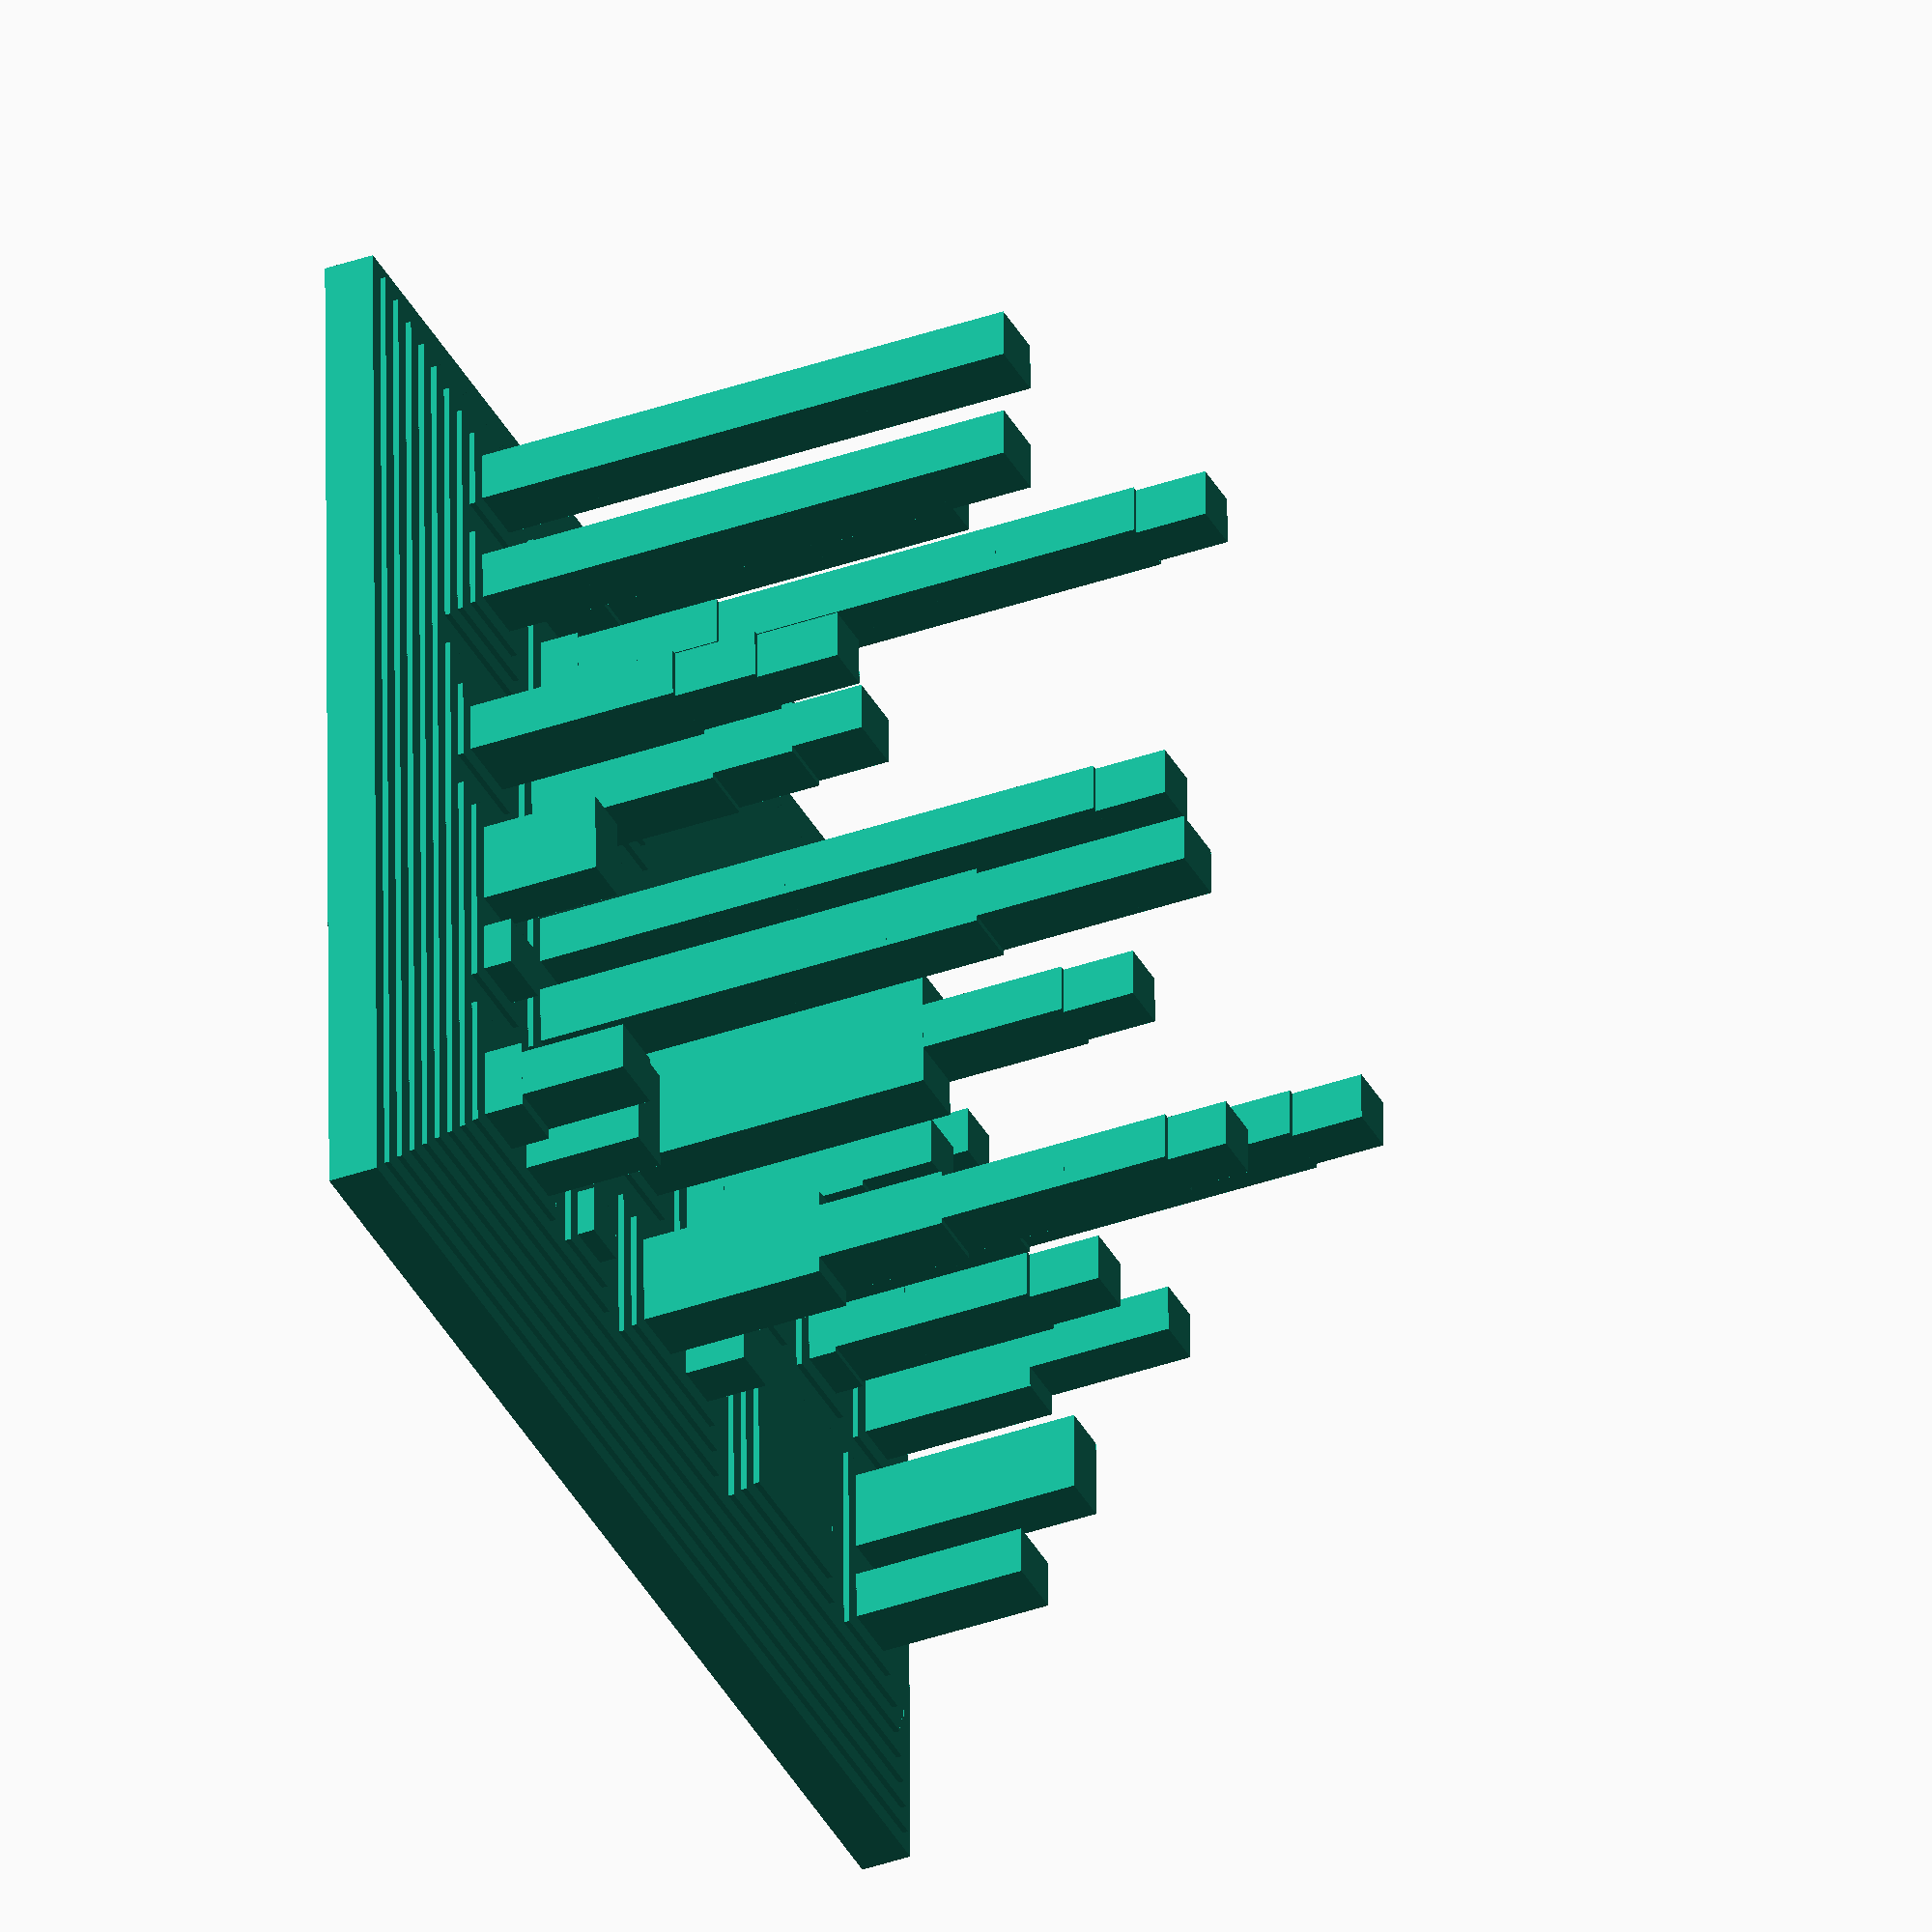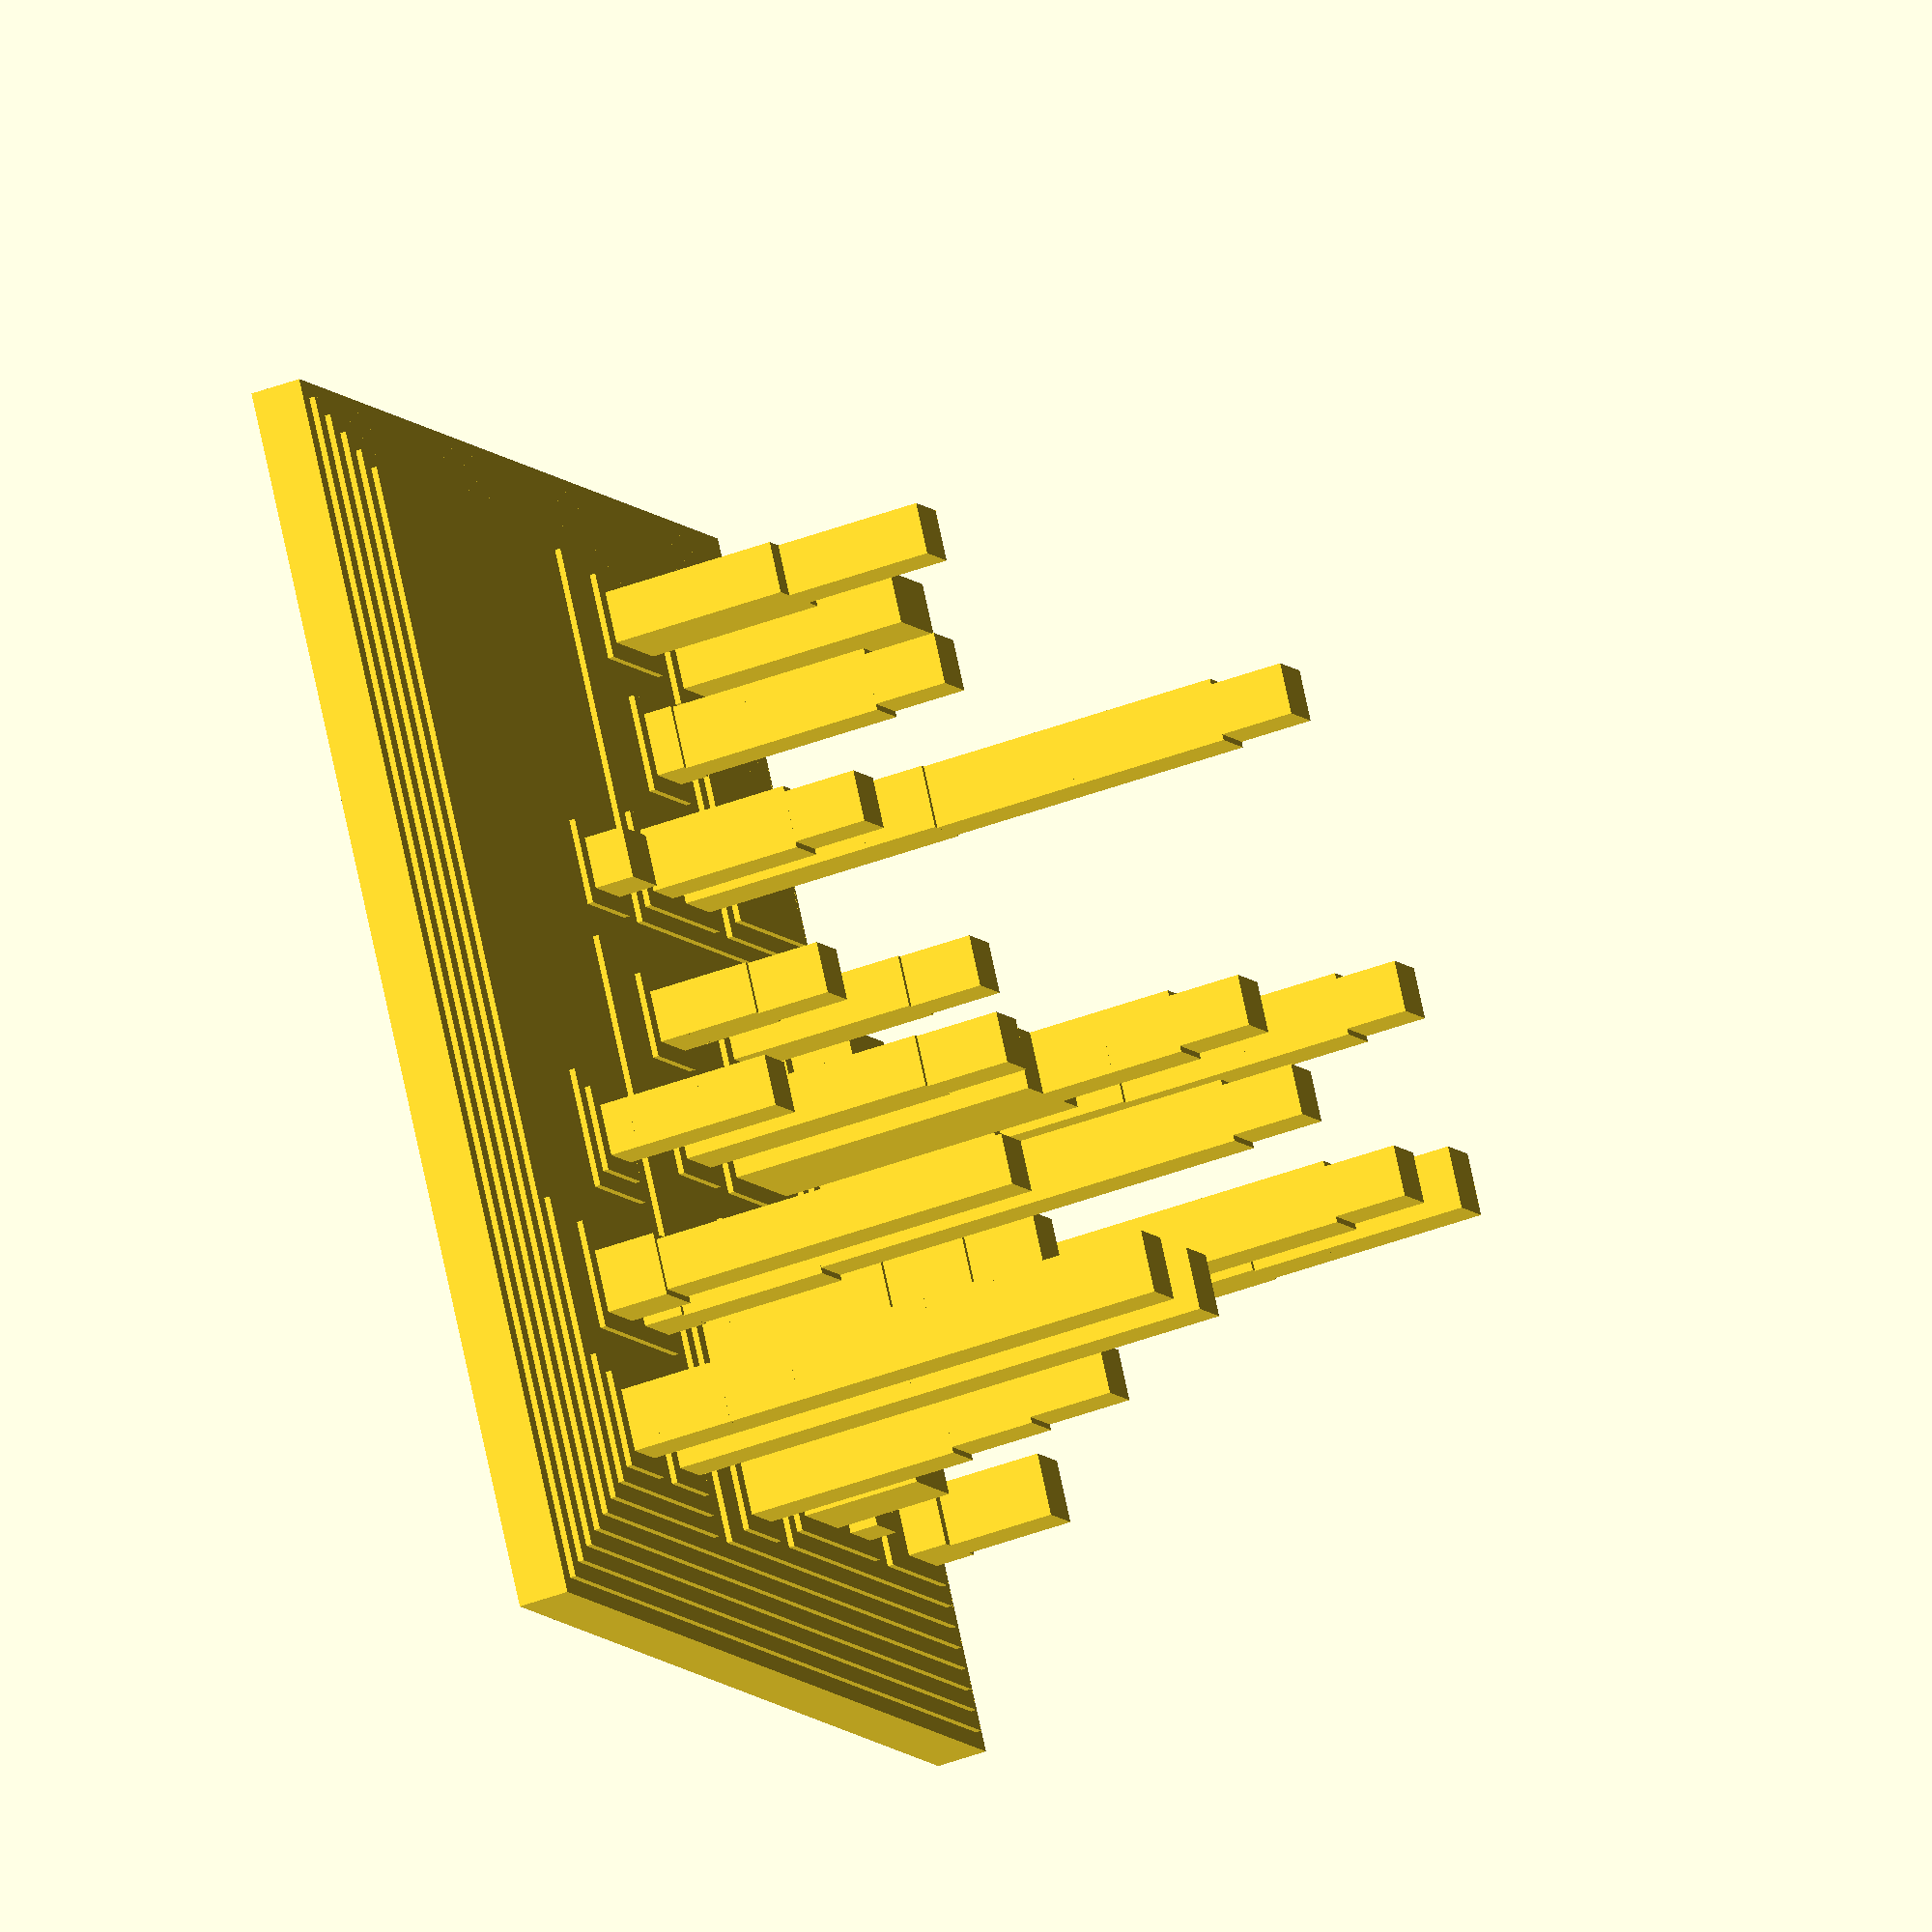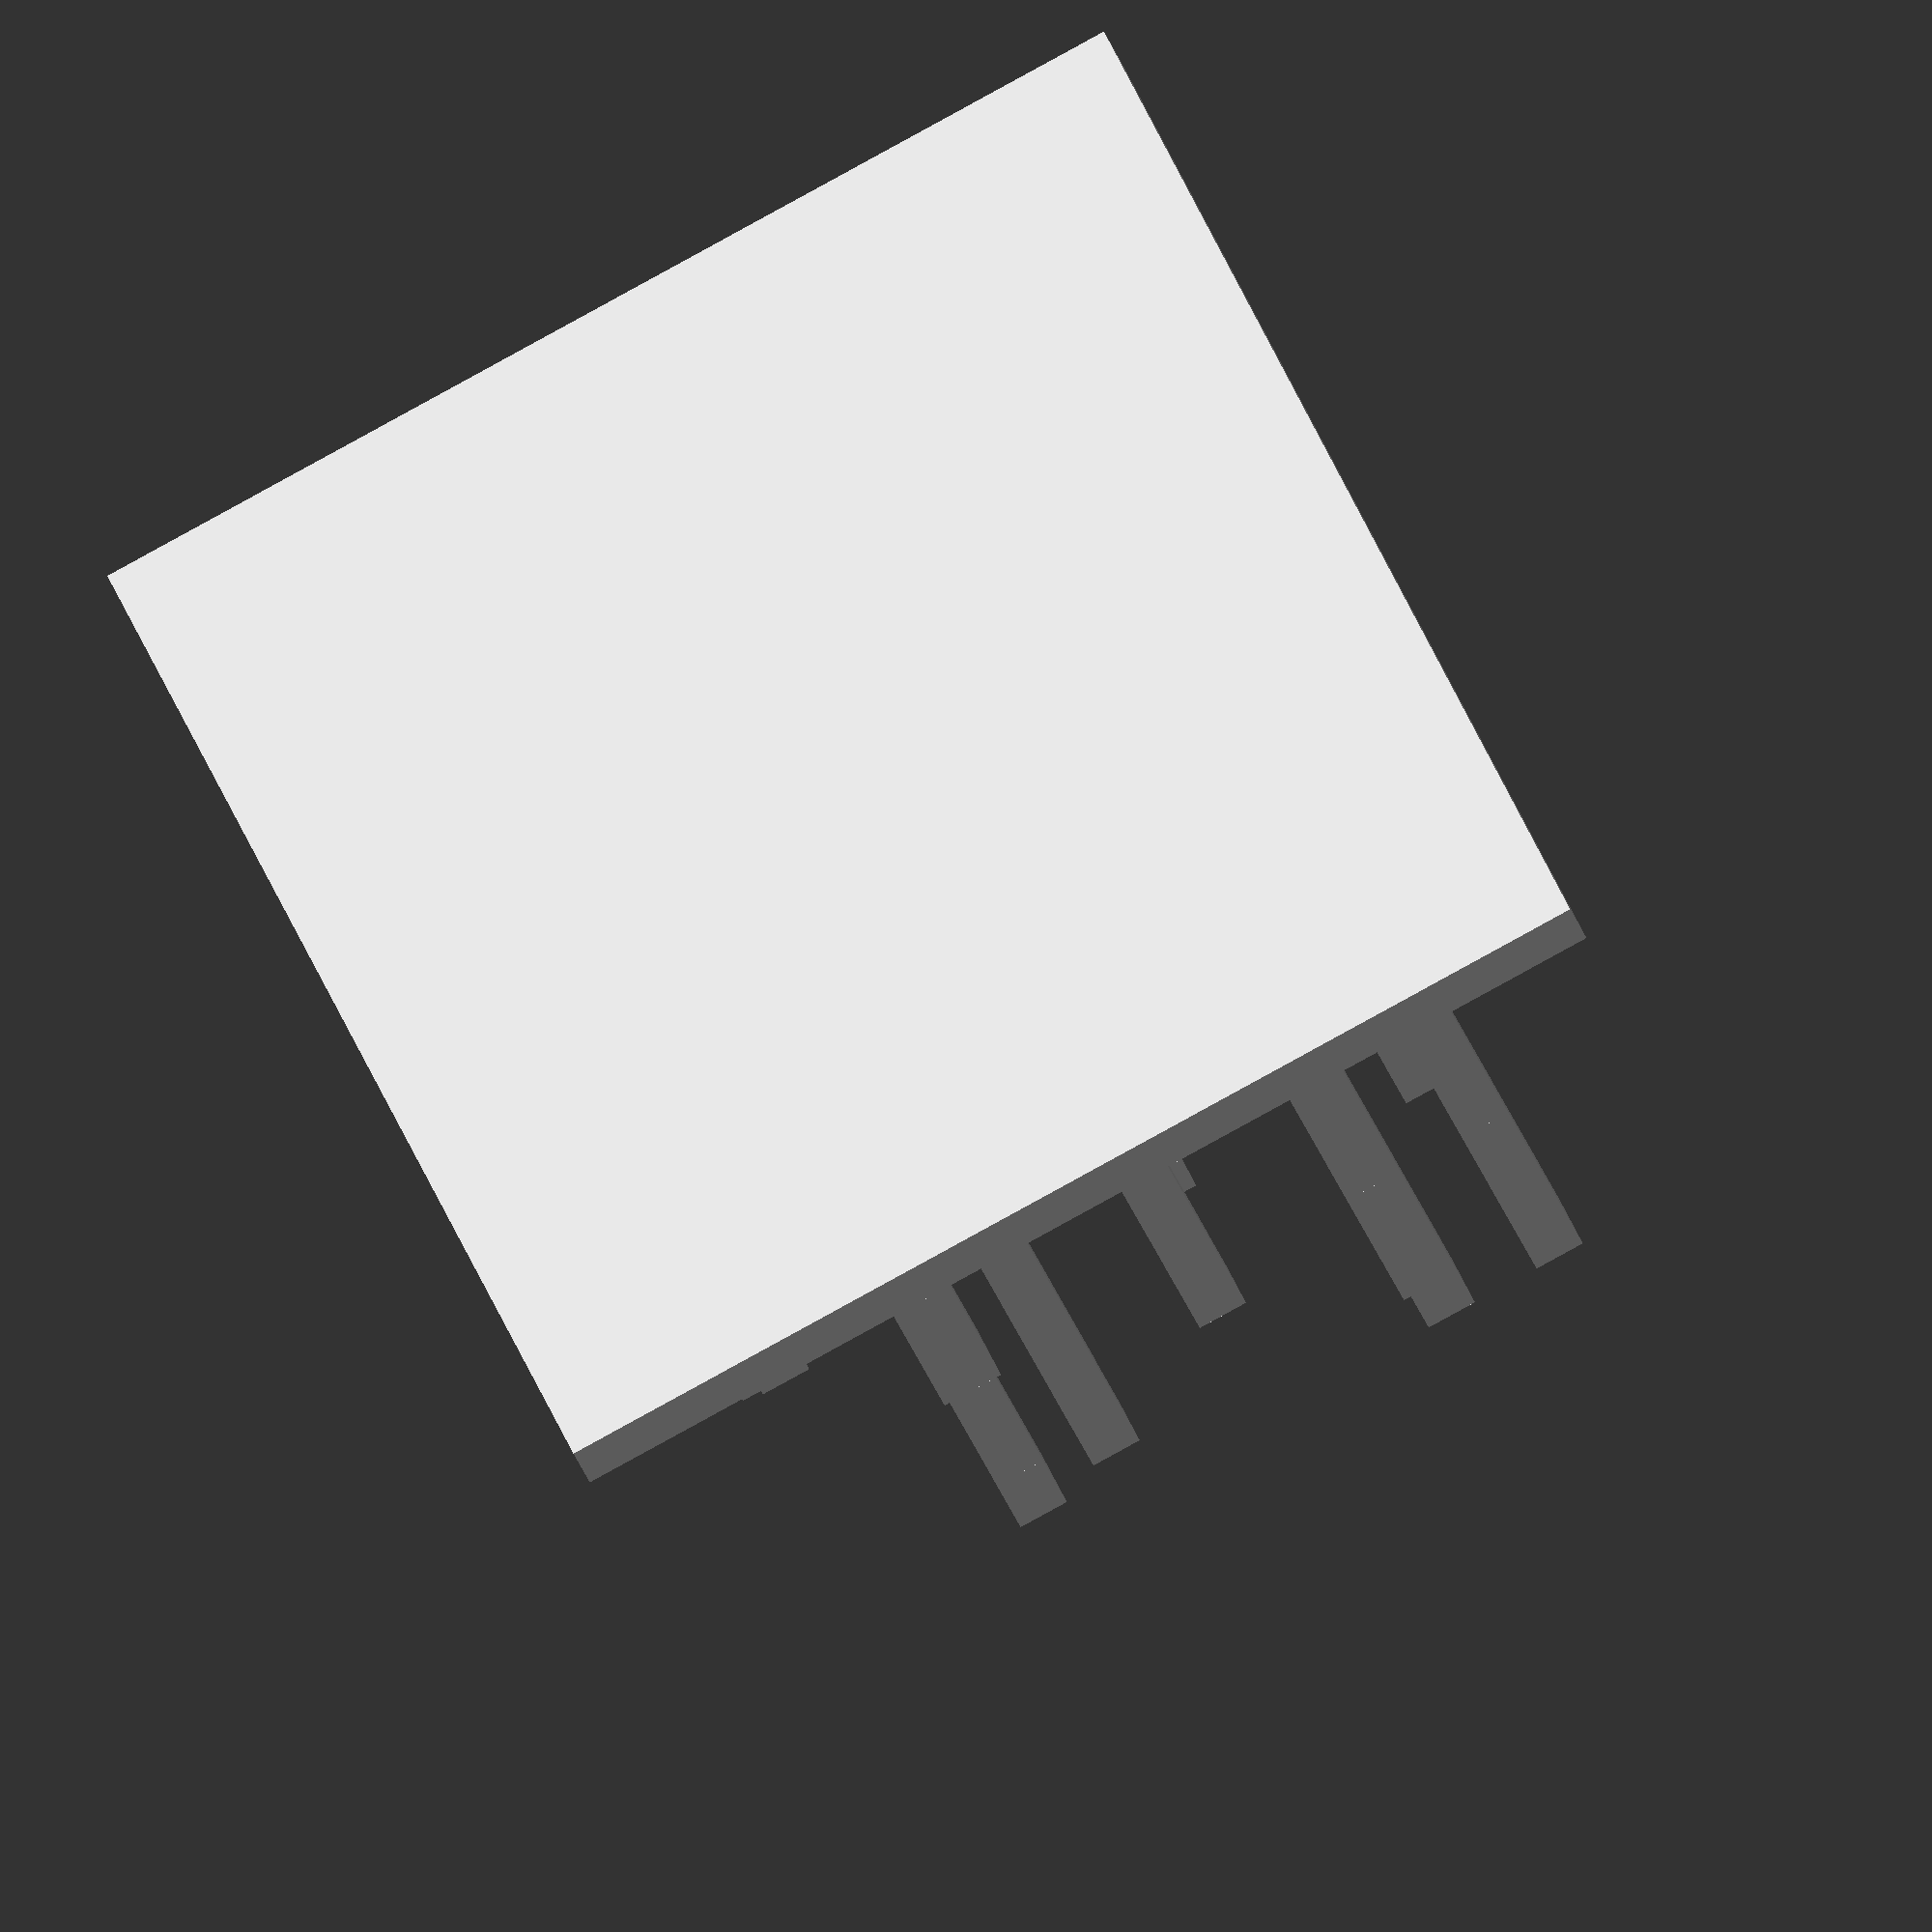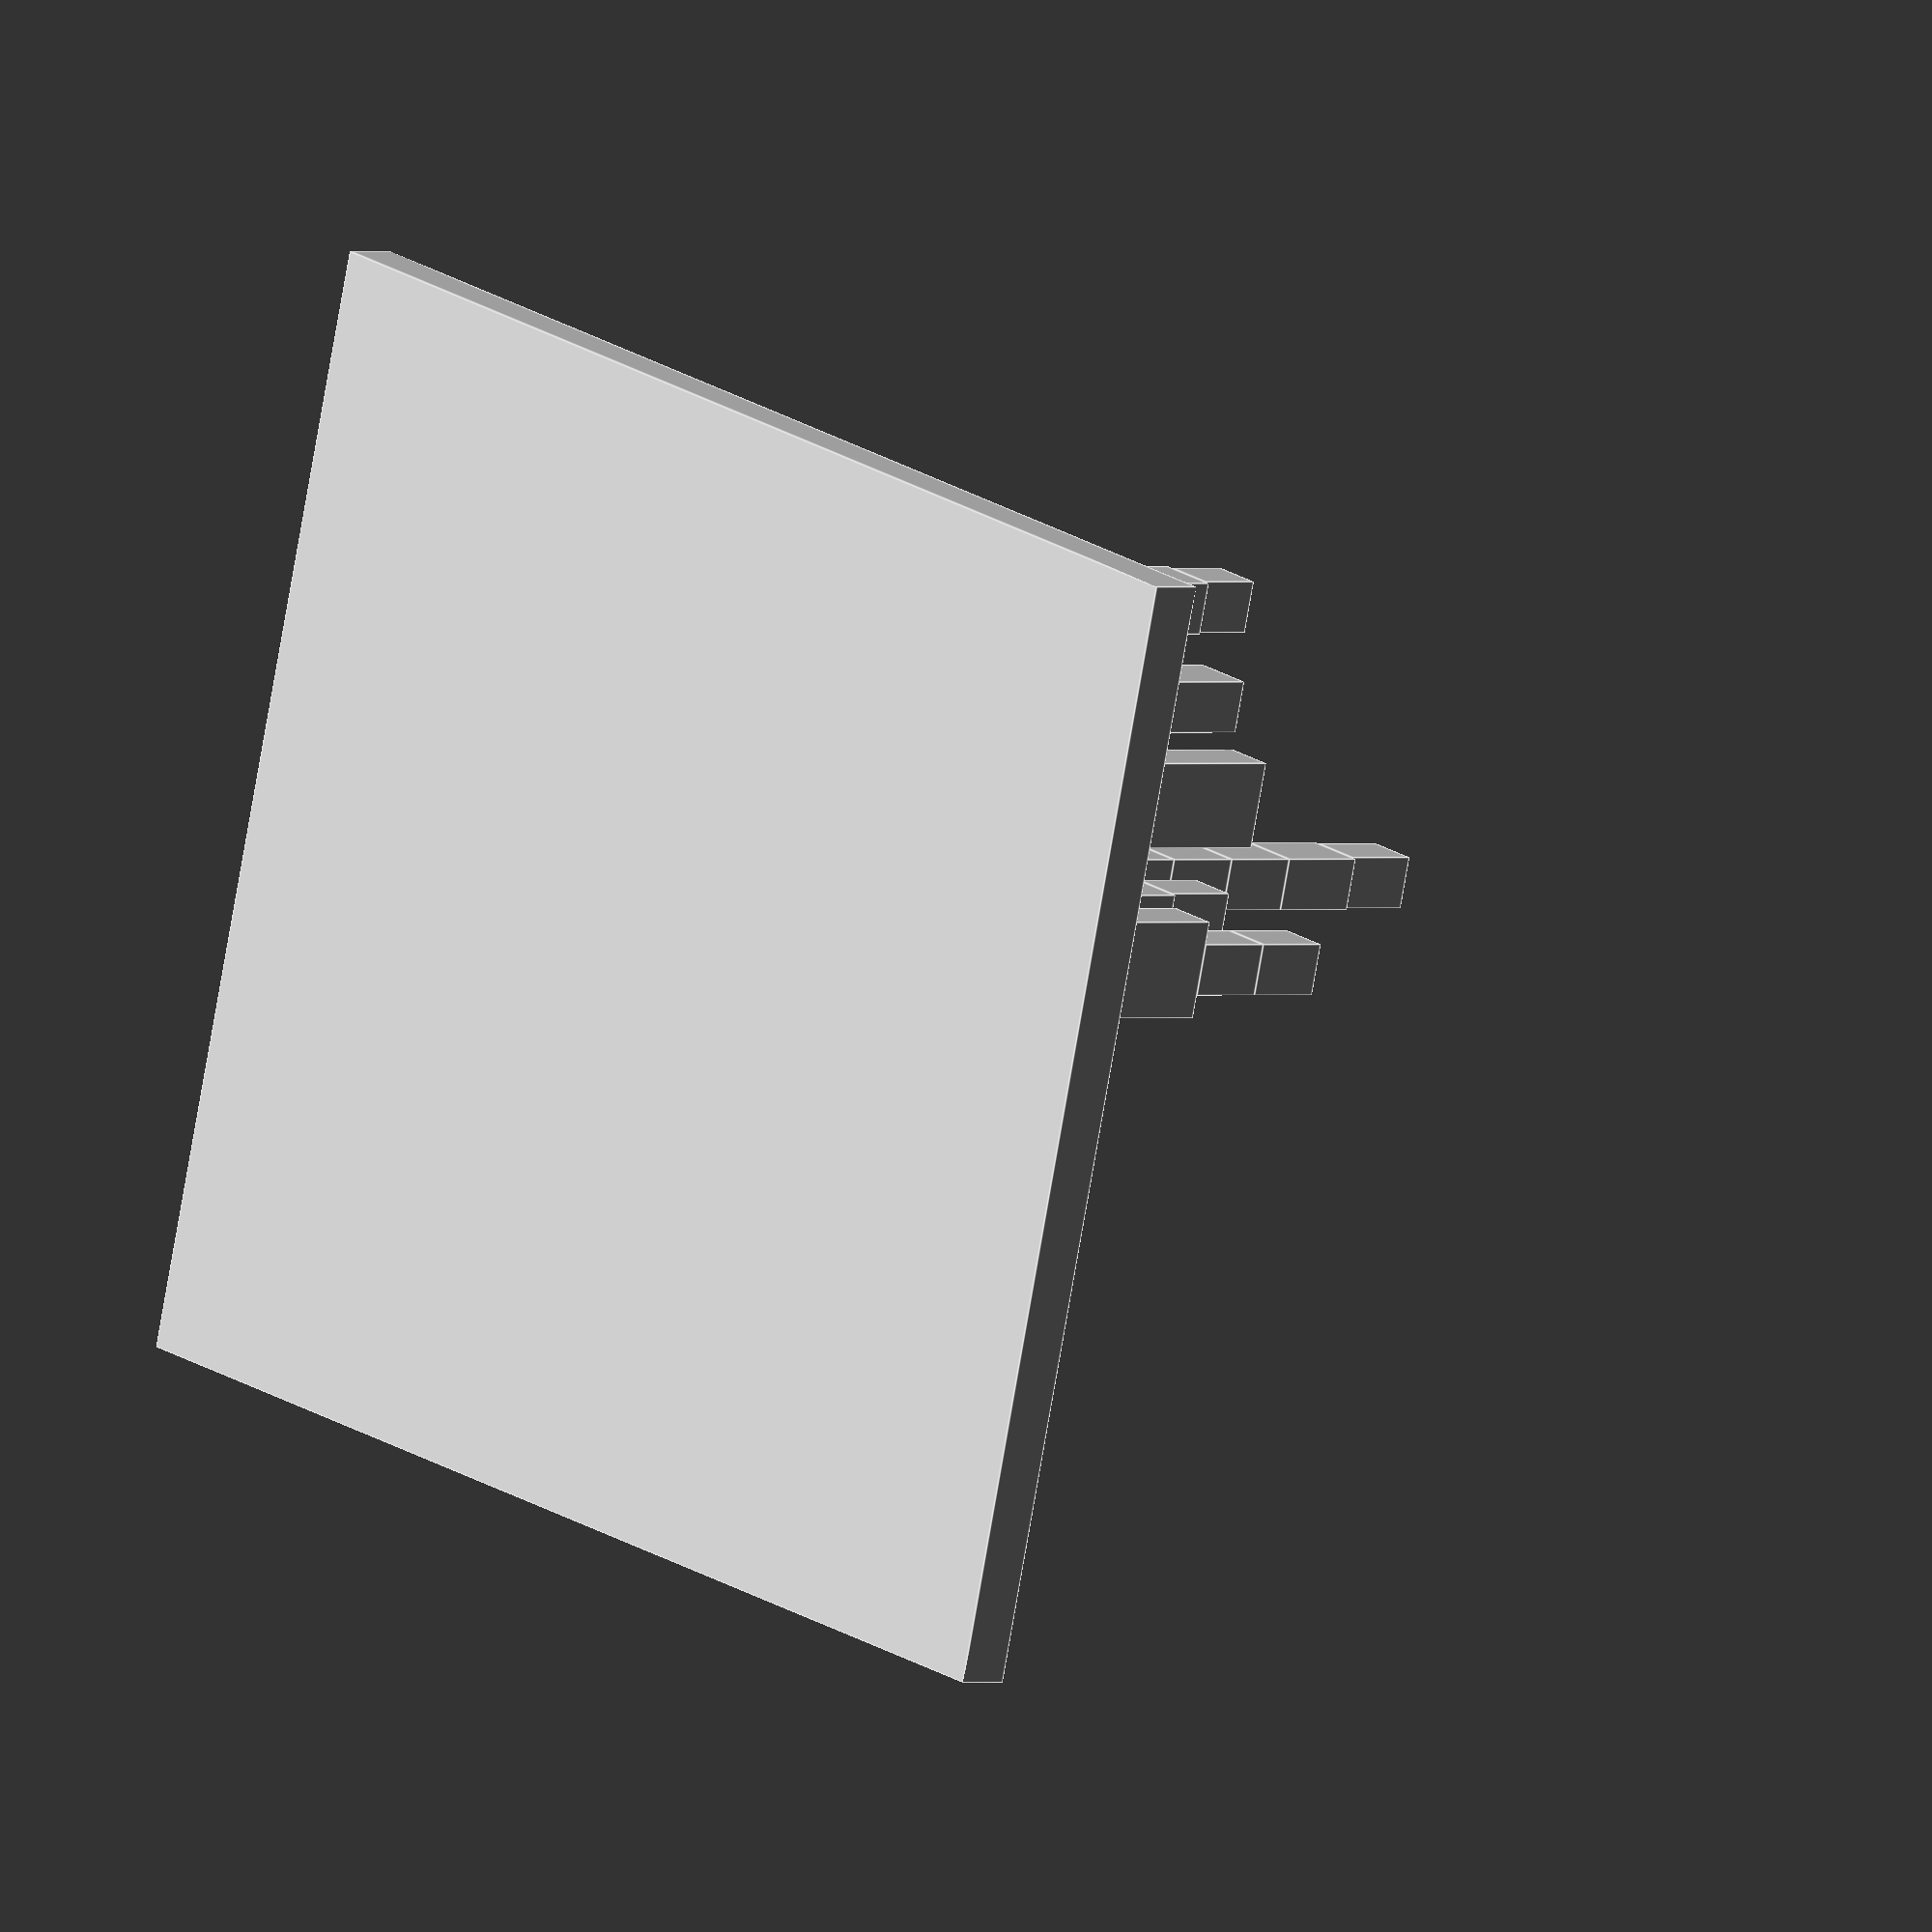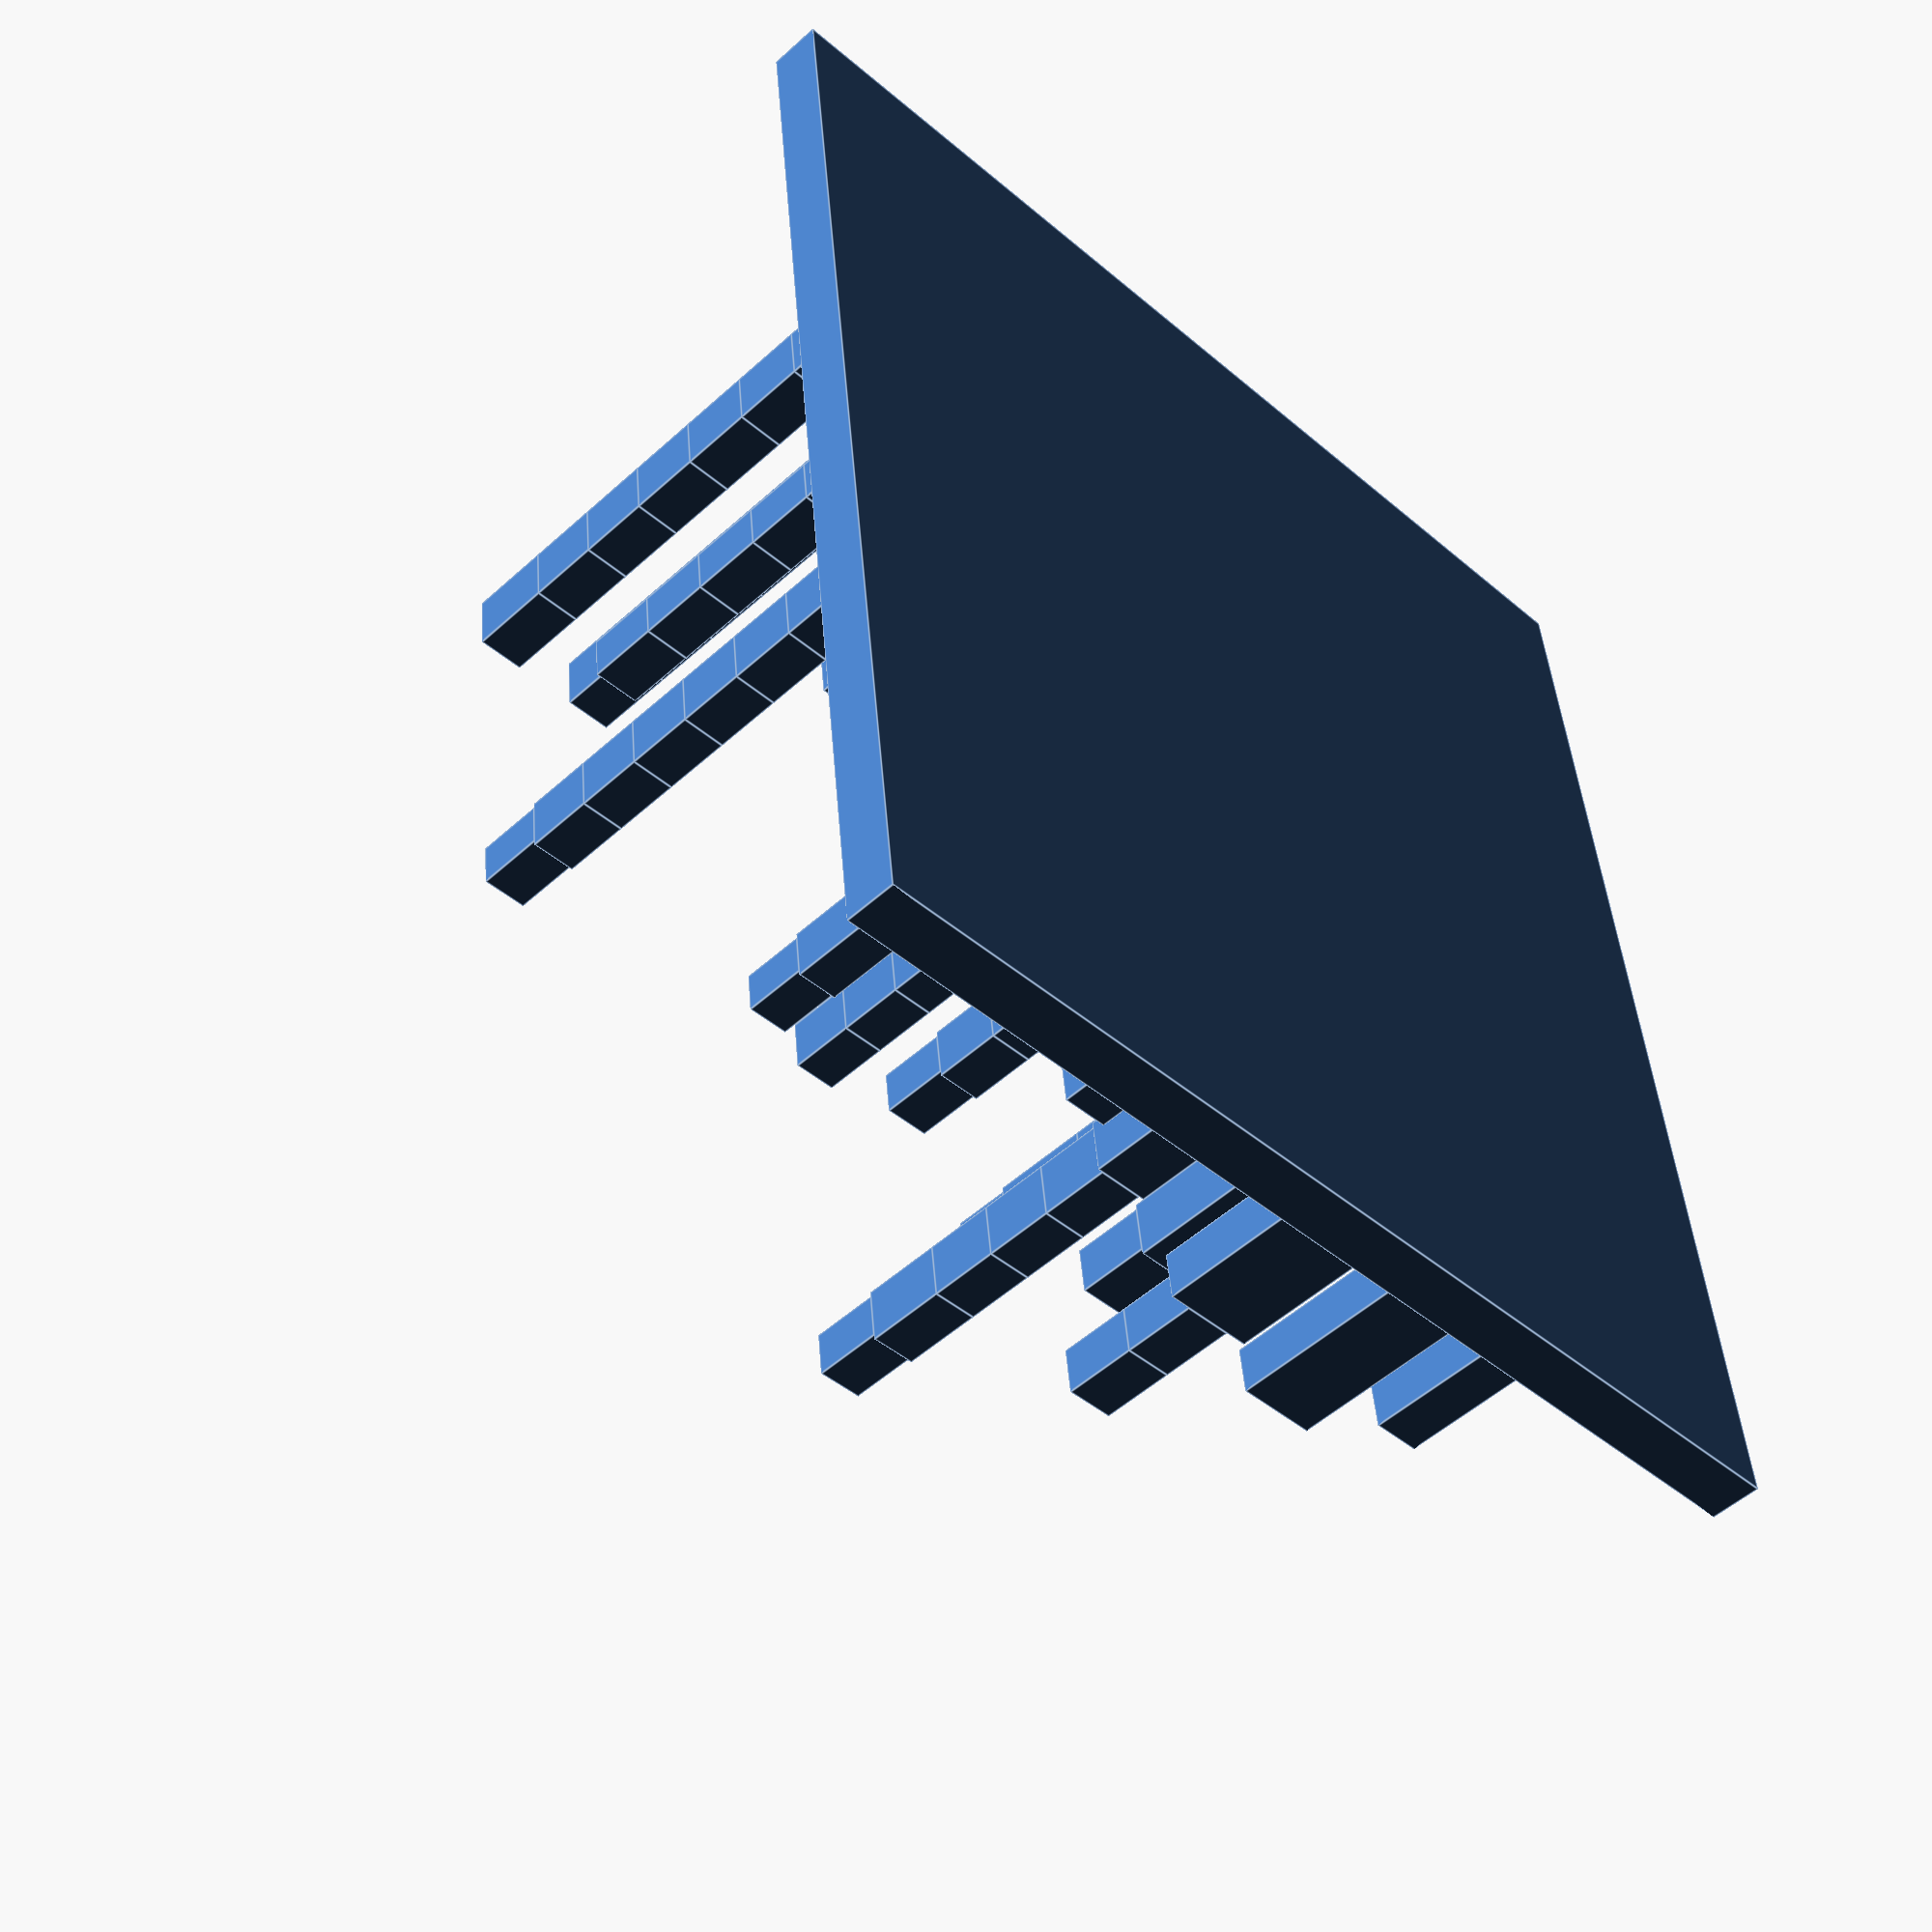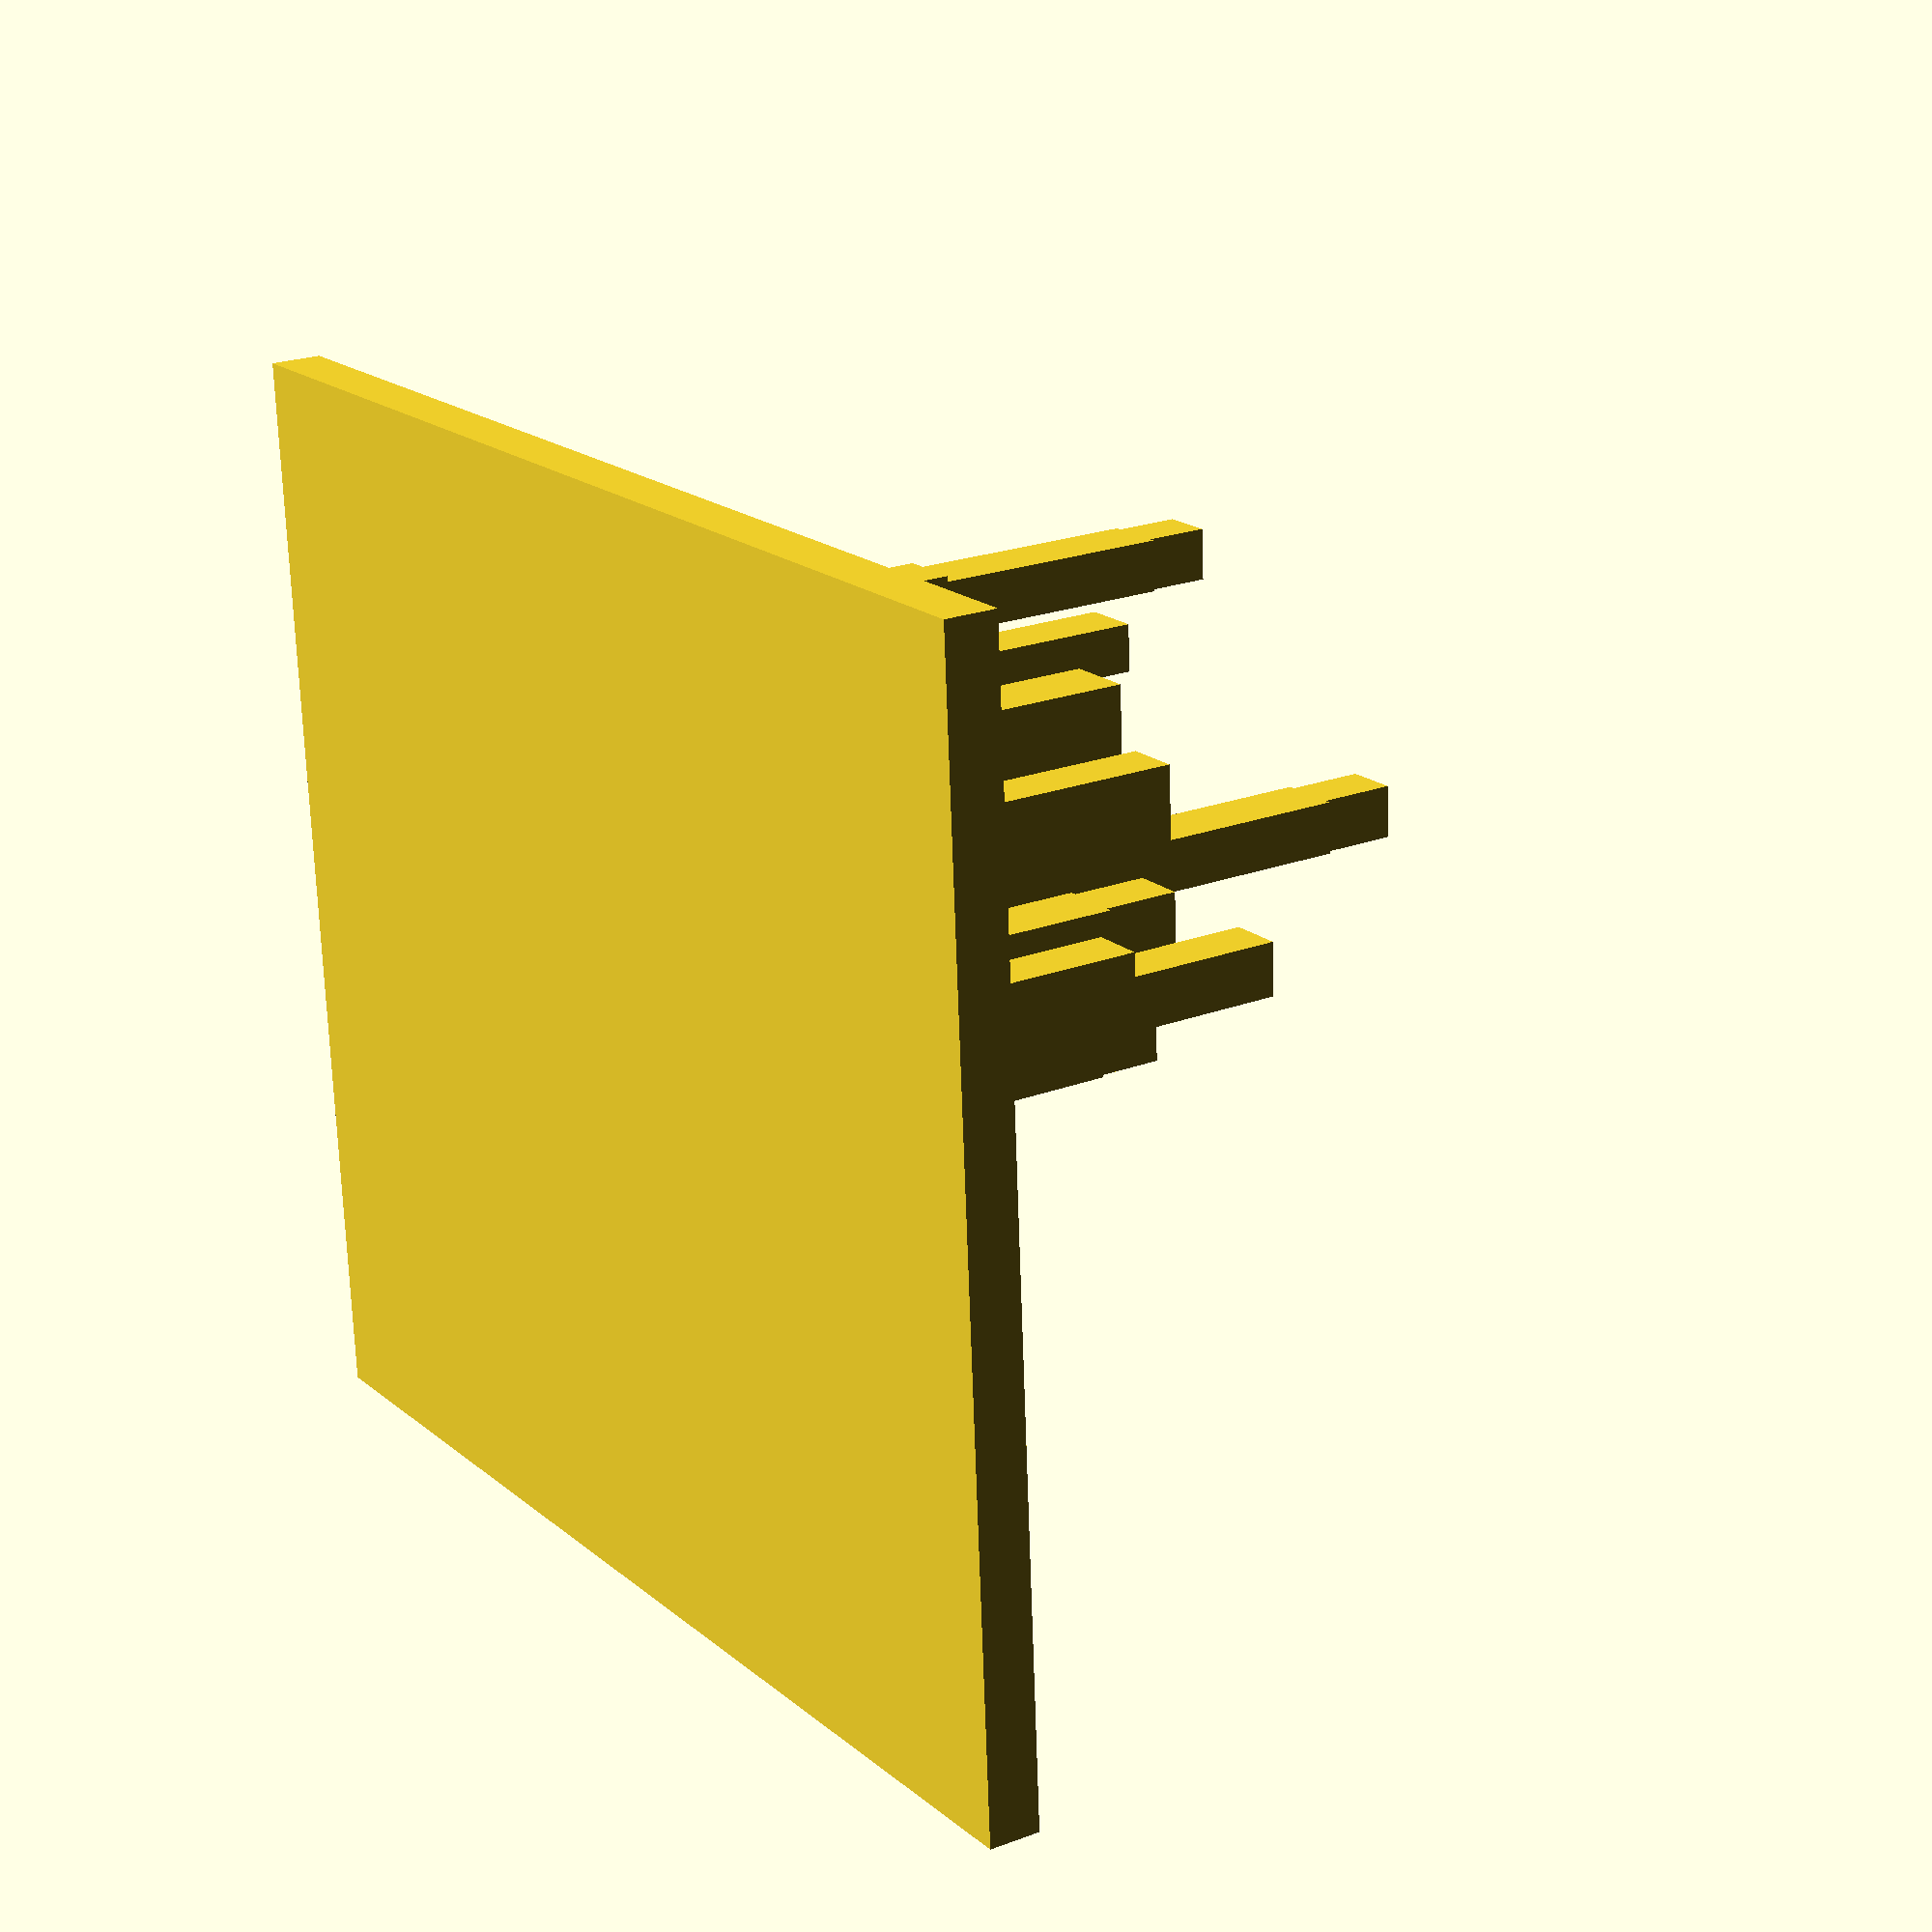
<openscad>
rotate([0,0,0]){translate([0,0,0]){cube([218,194,9]);}
translate([3,3,1]){cube([212,188,9]);}
translate([6,6,2]){cube([206,182,9]);}
translate([9,9,3]){cube([200,176,9]);}
translate([12,12,4]){cube([194,170,9]);}
translate([15,15,5]){cube([188,164,9]);}
translate([133,104,6]){cube([15,17,9]);}
translate([136,107,7]){cube([9,11,15]);}
translate([18,128,6]){cube([54,48,9]);}
translate([50,131,7]){cube([19,34,9]);}
translate([53,151,8]){cube([11,11,19]);}
translate([54,152,79]){cube([9,9,13]);}
translate([54,135,114]){cube([11,9,13]);}
translate([54,152,66]){cube([9,9,13]);}
translate([54,135,101]){cube([11,9,13]);}
translate([54,152,53]){cube([9,9,13]);}
translate([54,135,88]){cube([11,9,13]);}
translate([54,135,75]){cube([11,9,13]);}
translate([54,135,62]){cube([11,9,13]);}
translate([54,152,40]){cube([9,9,13]);}
translate([54,135,49]){cube([11,9,13]);}
translate([53,135,36]){cube([13,9,13]);}
translate([54,152,27]){cube([9,9,13]);}
translate([53,135,23]){cube([13,9,13]);}
translate([55,135,127]){cube([9,9,13]);}
translate([53,134,8]){cube([13,11,15]);}
translate([21,131,7]){cube([23,42,9]);}
translate([24,155,8]){cube([17,15,9]);}
translate([27,158,100]){cube([11,9,15]);}
translate([27,158,87]){cube([11,9,13]);}
translate([27,158,74]){cube([11,9,13]);}
translate([27,158,61]){cube([11,9,13]);}
translate([27,158,48]){cube([11,9,13]);}
translate([27,158,35]){cube([11,9,13]);}
translate([27,158,22]){cube([11,9,13]);}
translate([27,158,9]){cube([11,9,13]);}
translate([24,134,8]){cube([17,15,9]);}
translate([27,137,100]){cube([11,9,15]);}
translate([27,137,87]){cube([11,9,13]);}
translate([27,137,74]){cube([11,9,13]);}
translate([27,137,61]){cube([11,9,13]);}
translate([27,137,48]){cube([11,9,13]);}
translate([27,137,35]){cube([11,9,13]);}
translate([27,137,22]){cube([11,9,13]);}
translate([27,137,9]){cube([11,9,13]);}
translate([18,18,6]){cube([109,104,9]);}
translate([46,100,7]){cube([17,19,9]);}
translate([49,104,50]){cube([11,11,15]);}
translate([49,103,21]){cube([11,13,29]);}
translate([49,103,8]){cube([11,13,13]);}
translate([49,105,65]){cube([11,9,13]);}
translate([86,21,7]){cube([38,29,9]);}
translate([89,24,8]){cube([32,23,9]);}
translate([92,30,50]){cube([11,11,23]);}
translate([92,31,96]){cube([11,9,19]);}
translate([92,31,73]){cube([11,9,23]);}
translate([109,27,9]){cube([9,17,19]);}
translate([93,31,115]){cube([9,9,11]);}
translate([92,27,9]){cube([11,17,41]);}
translate([21,21,7]){cube([59,73,9]);}
translate([62,24,8]){cube([15,15,9]);}
translate([65,27,9]){cube([9,9,11]);}
translate([24,24,8]){cube([32,25,9]);}
translate([27,27,9]){cube([11,13,15]);}
translate([44,27,9]){cube([9,19,29]);}
translate([27,29,24]){cube([11,9,19]);}
translate([24,55,8]){cube([17,36,9]);}
translate([27,58,9]){cube([11,9,13]);}
translate([27,73,9]){cube([9,15,29]);}
translate([47,55,8]){cube([17,32,9]);}
translate([50,58,82]){cube([11,11,17]);}
translate([50,58,61]){cube([11,11,21]);}
translate([50,58,36]){cube([11,11,25]);}
translate([50,58,9]){cube([11,11,27]);}
translate([51,75,121]){cube([9,9,13]);}
translate([50,75,92]){cube([11,9,29]);}
translate([50,75,63]){cube([11,9,29]);}
translate([50,75,48]){cube([11,9,15]);}
translate([50,75,35]){cube([11,9,13]);}
translate([50,75,22]){cube([11,9,13]);}
translate([50,75,9]){cube([11,9,13]);}
translate([50,59,125]){cube([11,9,13]);}
translate([50,59,112]){cube([11,9,13]);}
translate([50,59,99]){cube([11,9,13]);}
translate([21,100,7]){cube([19,15,9]);}
translate([26,103,69]){cube([9,9,15]);}
translate([24,103,39]){cube([13,9,15]);}
translate([25,103,54]){cube([11,9,15]);}
translate([24,103,8]){cube([13,9,31]);}
translate([86,56,7]){cube([17,29,9]);}
translate([89,66,84]){cube([11,9,13]);}
translate([90,66,97]){cube([9,9,13]);}
translate([89,59,8]){cube([11,23,63]);}
translate([89,66,71]){cube([11,9,13]);}
translate([107,91,7]){cube([15,17,9]);}
translate([110,95,34]){cube([9,9,13]);}
translate([110,94,21]){cube([9,11,13]);}
translate([110,94,8]){cube([9,11,13]);}
translate([86,91,7]){cube([15,17,9]);}
translate([89,95,61]){cube([9,9,15]);}
translate([89,94,44]){cube([9,11,17]);}
translate([89,94,23]){cube([9,11,21]);}
translate([89,94,8]){cube([9,11,15]);}
translate([109,56,7]){cube([15,17,9]);}
translate([112,60,49]){cube([9,9,13]);}
translate([112,59,36]){cube([9,11,13]);}
translate([112,59,23]){cube([9,11,13]);}
translate([112,59,8]){cube([9,11,15]);}
translate([133,18,6]){cube([67,80,9]);}
translate([159,63,7]){cube([17,17,9]);}
translate([162,66,8]){cube([11,11,13]);}
translate([162,67,34]){cube([11,9,23]);}
translate([163,67,57]){cube([9,9,13]);}
translate([162,67,21]){cube([11,9,13]);}
translate([178,21,7]){cube([17,36,9]);}
translate([181,24,8]){cube([11,9,39]);}
translate([181,39,8]){cube([9,15,49]);}
translate([136,63,7]){cube([17,32,9]);}
translate([139,66,50]){cube([11,11,13]);}
translate([140,83,43]){cube([9,9,13]);}
translate([139,66,29]){cube([11,11,21]);}
translate([139,66,8]){cube([11,11,21]);}
translate([139,83,8]){cube([11,9,35]);}
translate([139,67,102]){cube([11,9,15]);}
translate([139,67,89]){cube([11,9,13]);}
translate([139,67,76]){cube([11,9,13]);}
translate([140,67,117]){cube([9,9,13]);}
translate([139,67,63]){cube([11,9,13]);}
translate([136,21,7]){cube([36,36,9]);}
translate([139,24,8]){cube([30,30,9]);}
translate([182,63,7]){cube([15,23,9]);}
translate([185,66,8]){cube([9,17,39]);}
translate([185,70,60]){cube([9,9,13]);}
translate([185,70,47]){cube([9,9,13]);}
translate([78,128,6]){cube([21,21,9]);}
translate([81,131,7]){cube([15,15,9]);}
translate([84,134,34]){cube([9,9,13]);}
translate([84,134,21]){cube([9,9,13]);}
translate([84,134,8]){cube([9,9,13]);}
}
</openscad>
<views>
elev=217.0 azim=179.5 roll=245.3 proj=o view=wireframe
elev=40.9 azim=240.3 roll=295.1 proj=o view=wireframe
elev=215.0 azim=112.6 roll=341.9 proj=o view=solid
elev=179.8 azim=344.9 roll=310.9 proj=o view=edges
elev=231.2 azim=276.0 roll=45.3 proj=p view=edges
elev=337.4 azim=183.7 roll=237.1 proj=p view=solid
</views>
